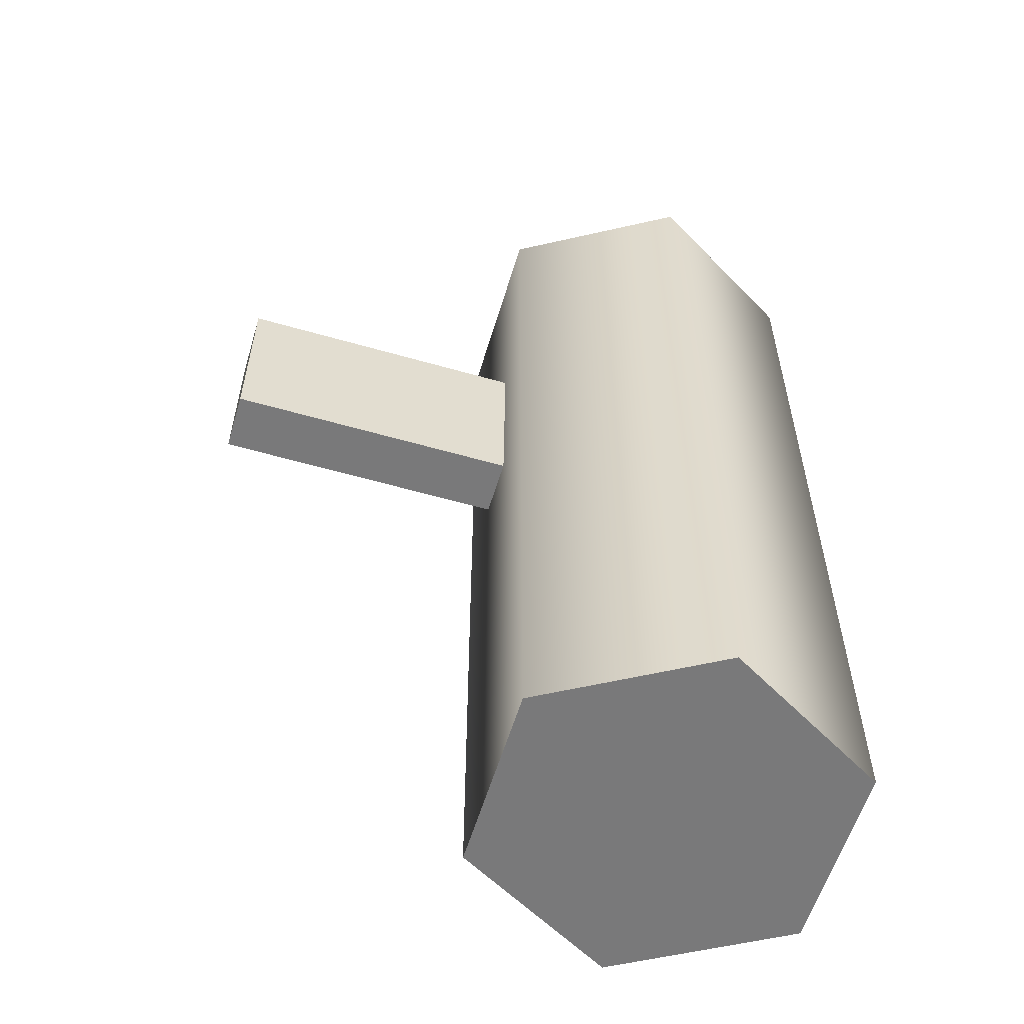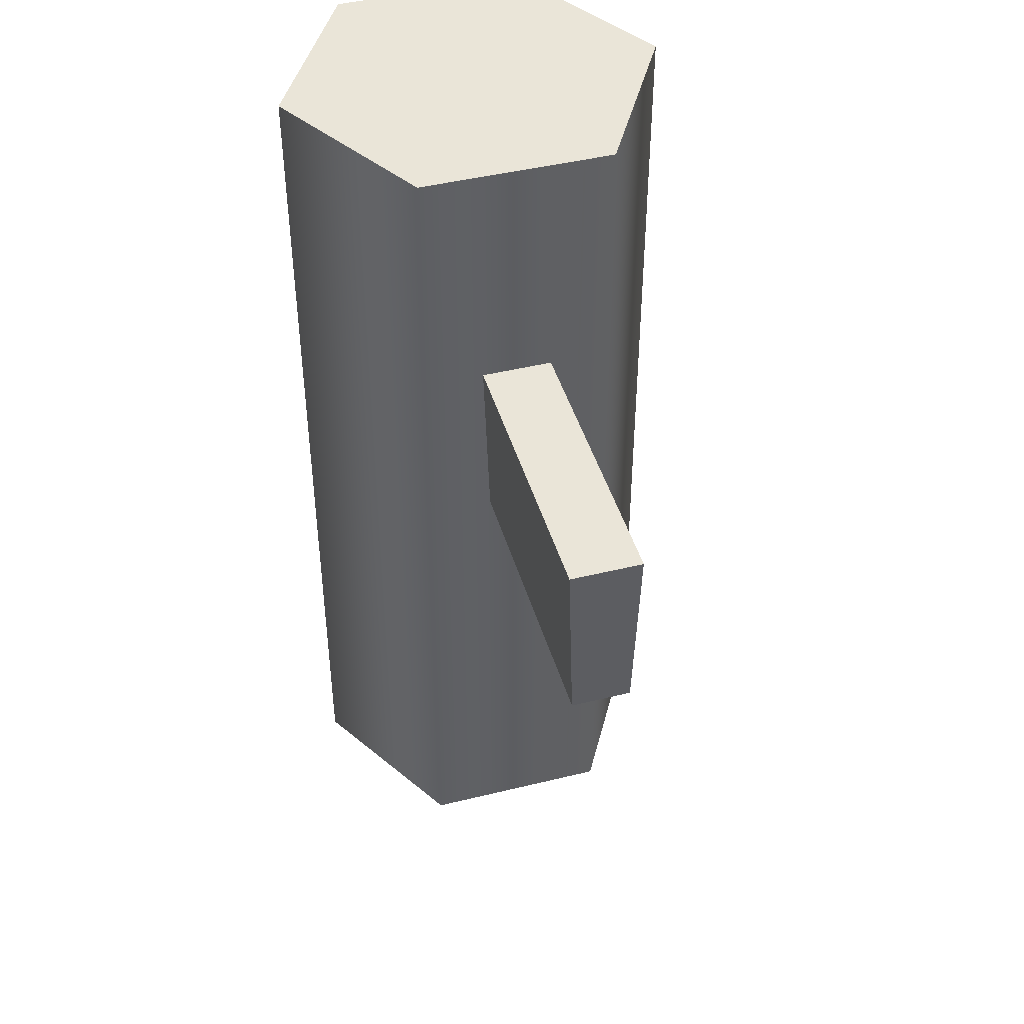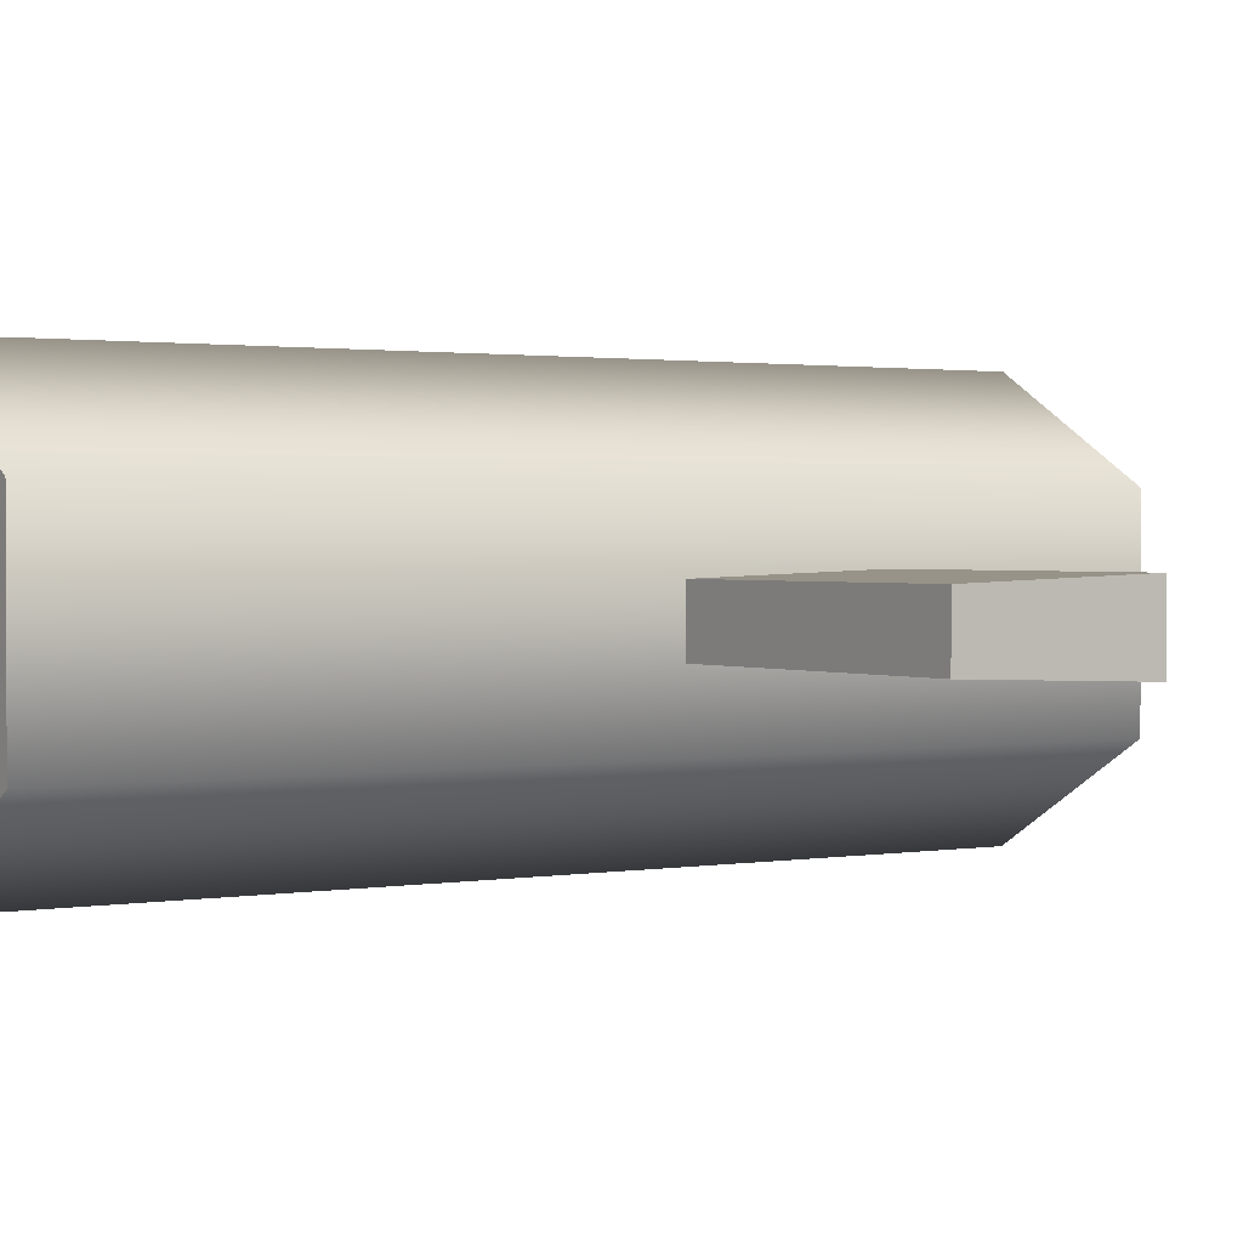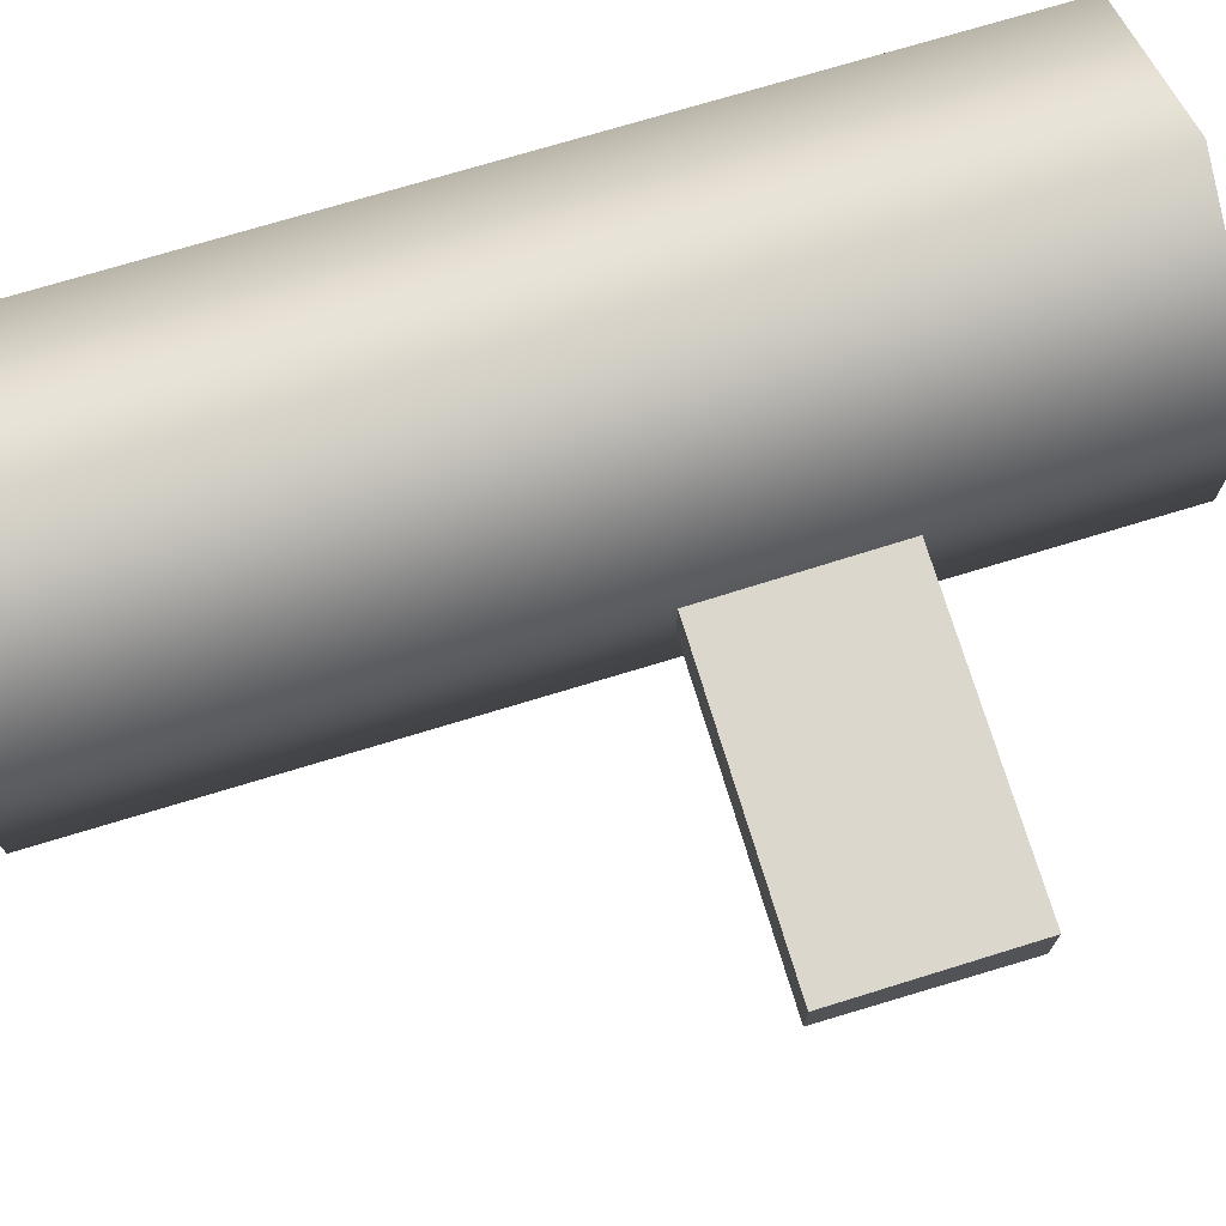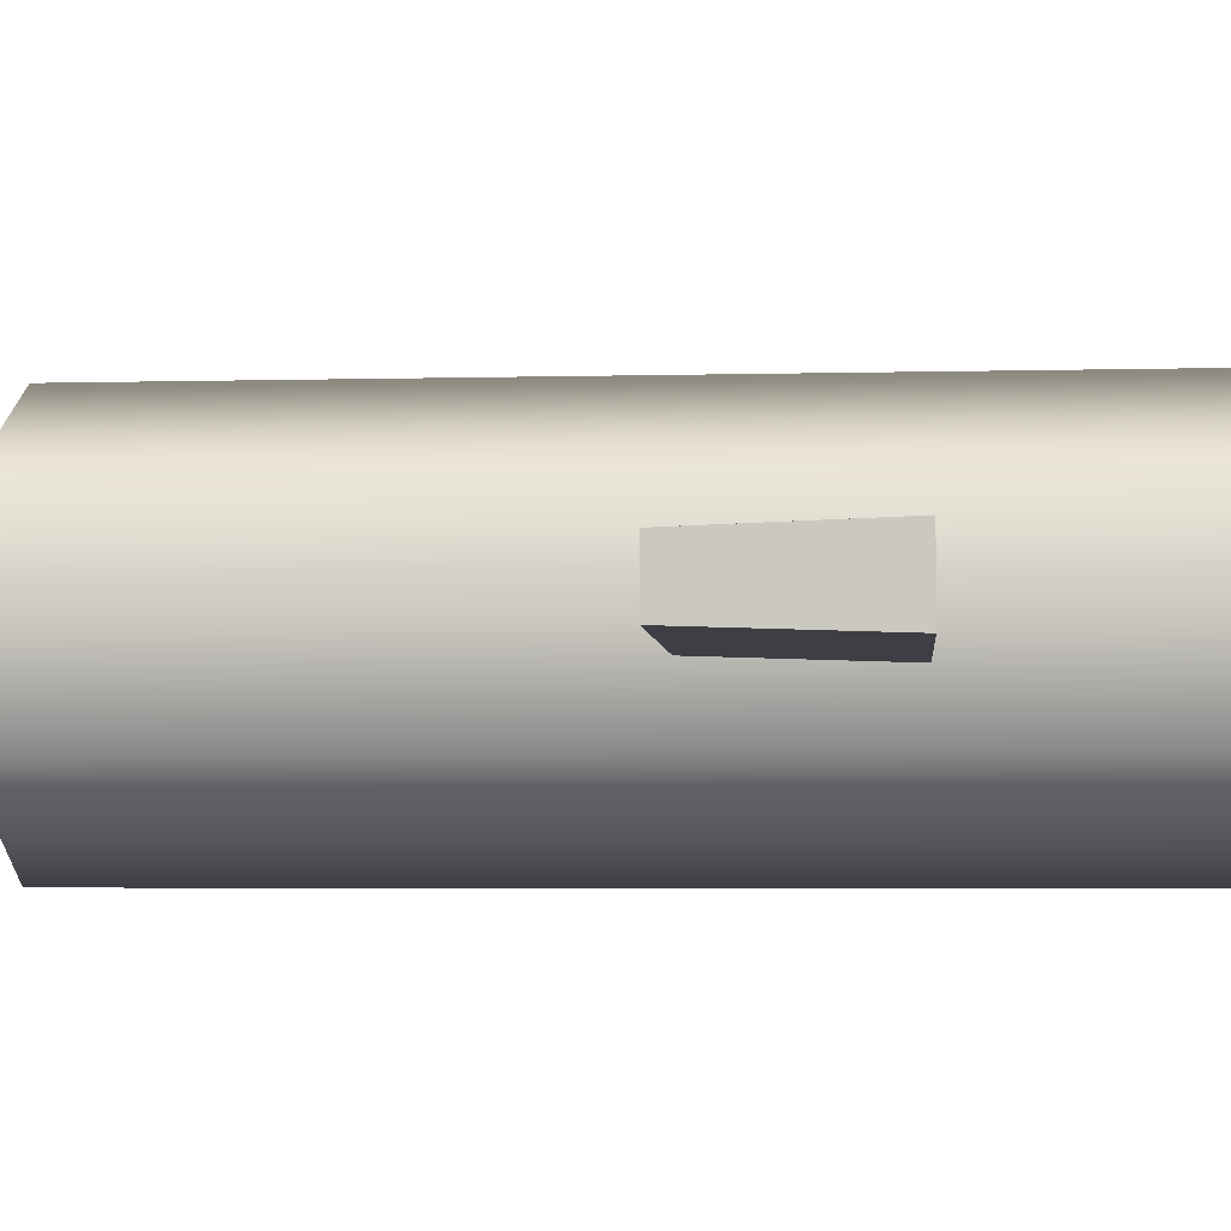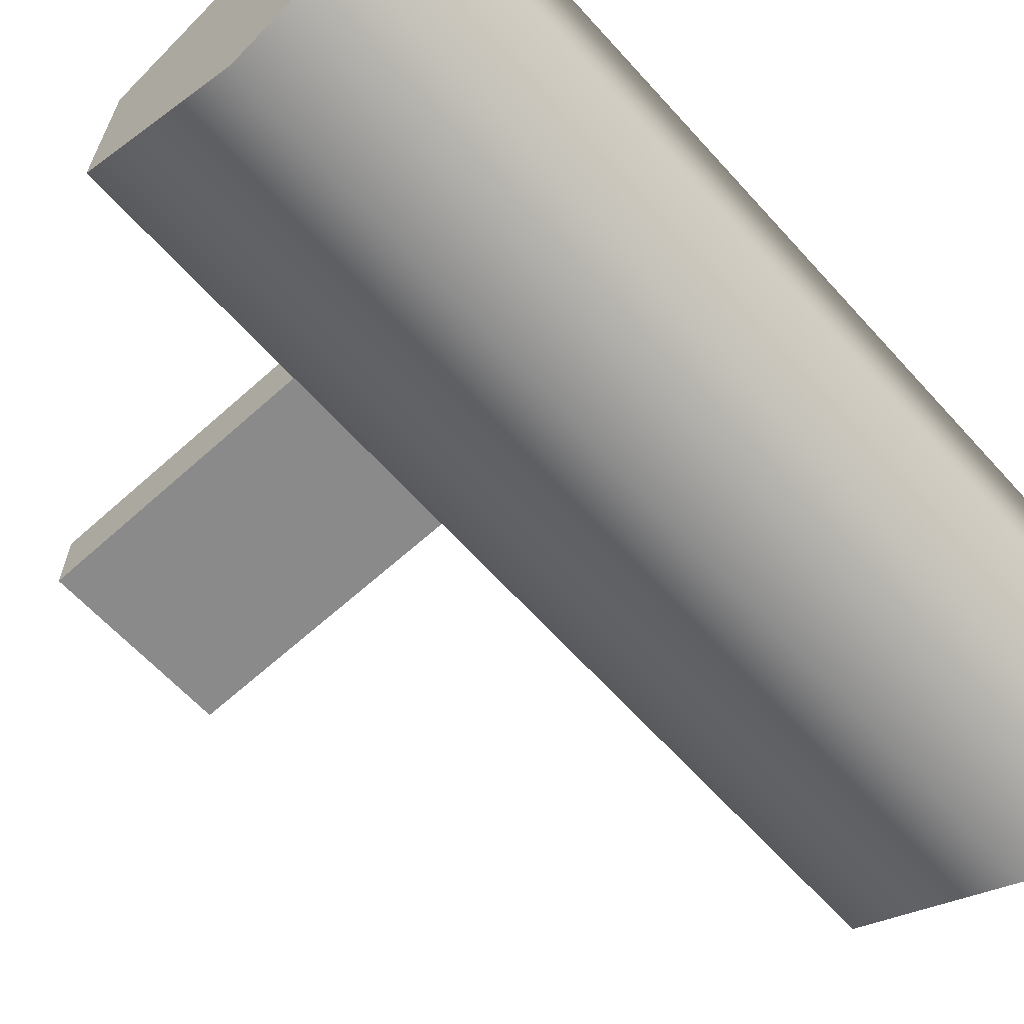
<metadata>
{"format":"obj","ext":"obj","renderer":"f3d","projection":"perspective","resolution":1024,"background":"white","views":[{"elev":-57.8,"azim":163.4,"up":"+Y"},{"elev":44.5,"azim":74.0,"up":"+Y"},{"elev":1.5,"azim":57.2,"up":"+Z"},{"elev":73.2,"azim":73.1,"up":"+Z"},{"elev":-4.3,"azim":94.9,"up":"+Z"},{"elev":-64.7,"azim":-137.9,"up":"+Z"}]}
</metadata>
<code>
o model_2127
v -4.509e-07 0 -0.208
v -4.509e-07 0 0.208
v -0.1801 0 0.104
v -0.1801 0 -0.104
v -0.1801 1 -0.104
v -0.1801 0 -0.104
v -0.1801 0 0.104
v -0.1801 1 0.104
v 0.1801 0 -0.104
v 0.1801 0 0.104
v 0.1801 1 0.104
v 0.1801 0 0.104
v 0.1801 0 -0.104
v 0.1801 1 -0.104
v -4.509e-07 0 -0.208
v -4.509e-07 1 -0.208
v -4.509e-07 1 -0.208
v -4.509e-07 0 -0.208
v -4.509e-07 0 0.208
v -4.509e-07 1 0.208
v -4.509e-07 1 0.208
v -4.509e-07 0 0.208
v -4.509e-07 1 -0.208
v -0.1801 1 -0.104
v -0.1801 1 0.104
v -4.509e-07 1 0.208
v 0.1801 1 -0.104
v 0.1801 1 0.104
v 0.5 0.7384 -0.03857
v 0.5 0.5449 -0.03201
v 0 0.5449 -0.03201
v 0 0.7384 -0.03857
v 0.5 0.5449 -0.03201
v 0.5 0.5449 0.03201
v 0 0.5449 0.03201
v 0 0.5449 -0.03201
v 0.5 0.7384 0.03857
v 0.5 0.7384 -0.03857
v 0 0.7384 -0.03857
v 0 0.7384 0.03857
v 0.5 0.7384 0.03857
v 0 0.7384 0.03857
v 0 0.5449 0.03201
v 0.5 0.5449 0.03201
v 0.5 0.7384 0.03857
v 0.5 0.5449 0.03201
v 0.5 0.5449 -0.03201
v 0.5 0.7384 -0.03857
g surface_000
f 27 26 28
f 27 23 26
f 23 25 26
f 23 24 25
f 21 22 12
f 21 12 11
f 11 12 13
f 11 13 14
f 14 13 15
f 14 15 16
f 8 19 20
f 8 7 19
f 5 7 8
f 5 6 7
f 17 6 5
f 17 18 6
f 2 9 10
f 2 1 9
f 1 2 3
f 1 3 4
f 45 47 48
f 45 46 47
f 41 43 44
f 41 42 43
f 37 39 40
f 37 38 39
f 33 35 36
f 33 34 35
f 29 31 32
f 29 30 31

</code>
